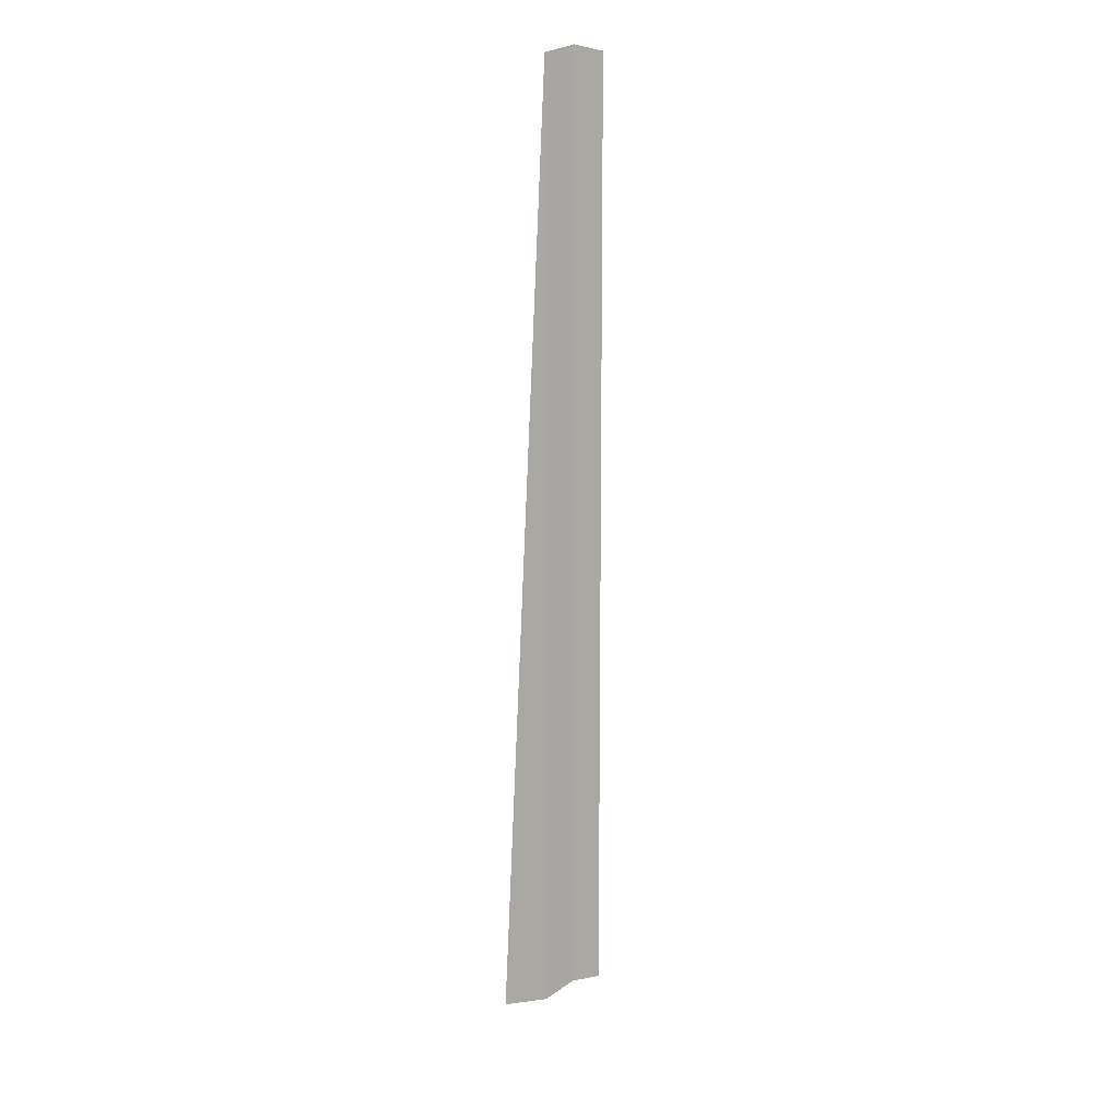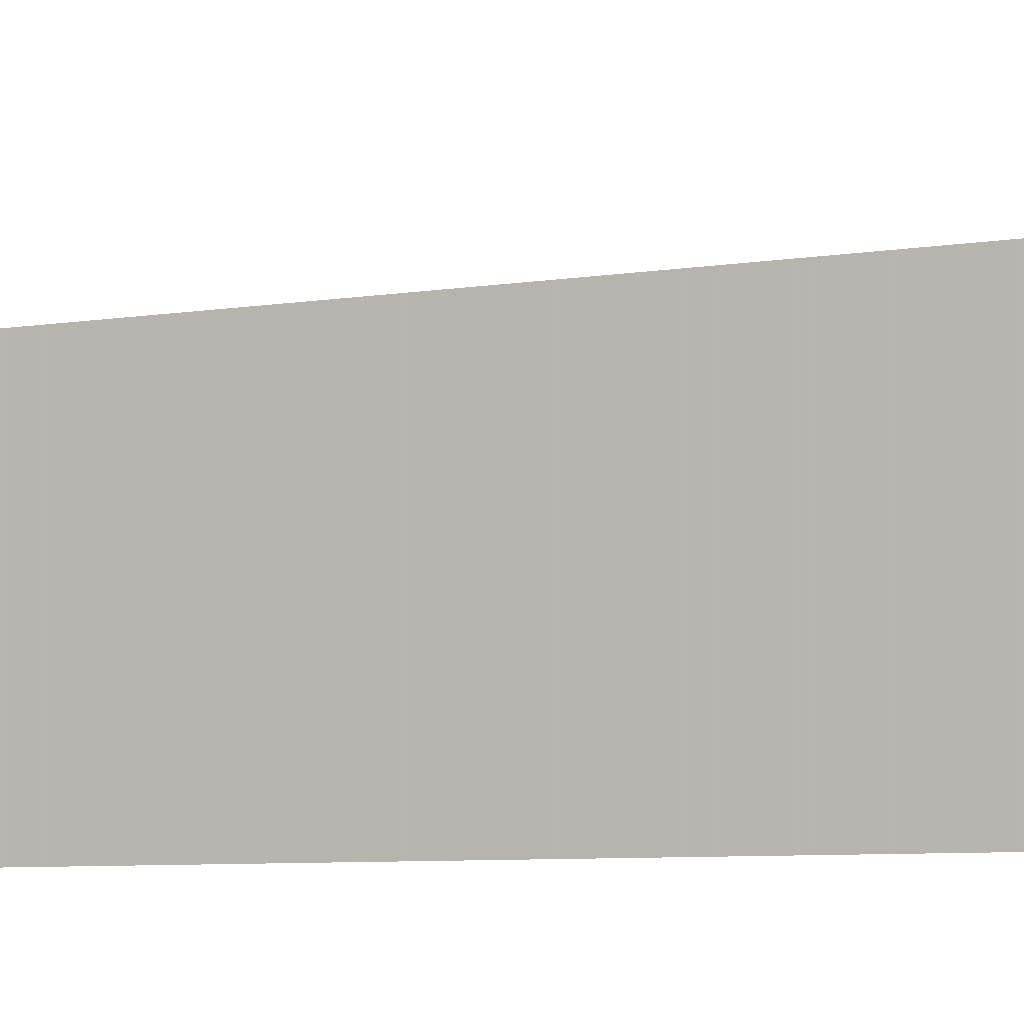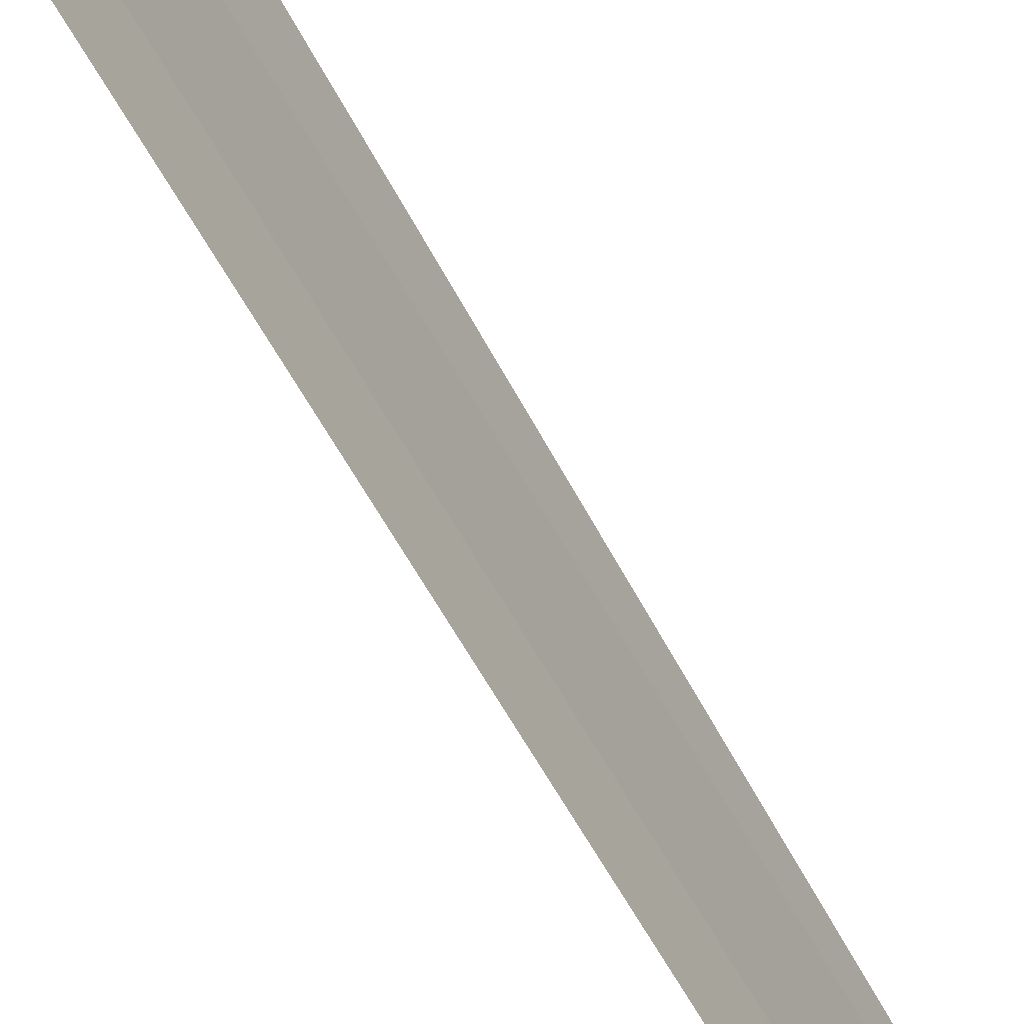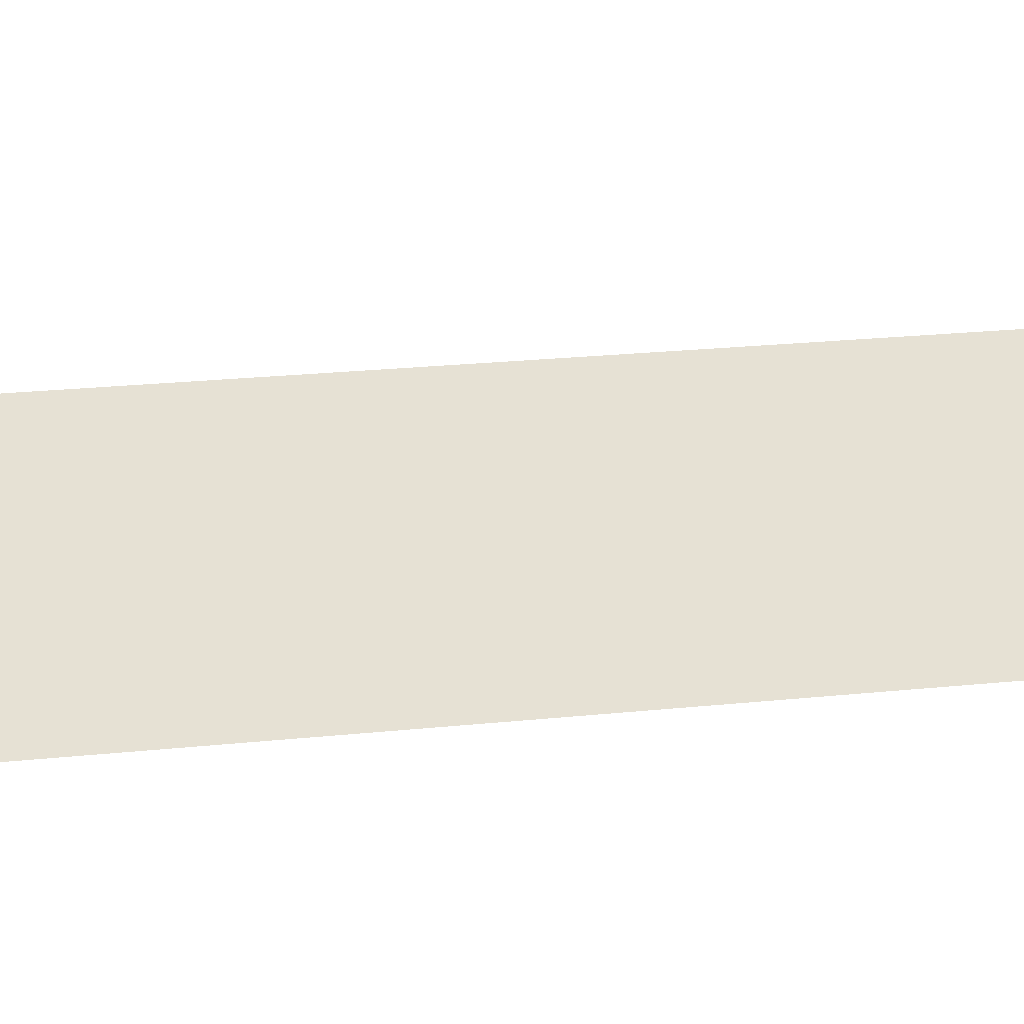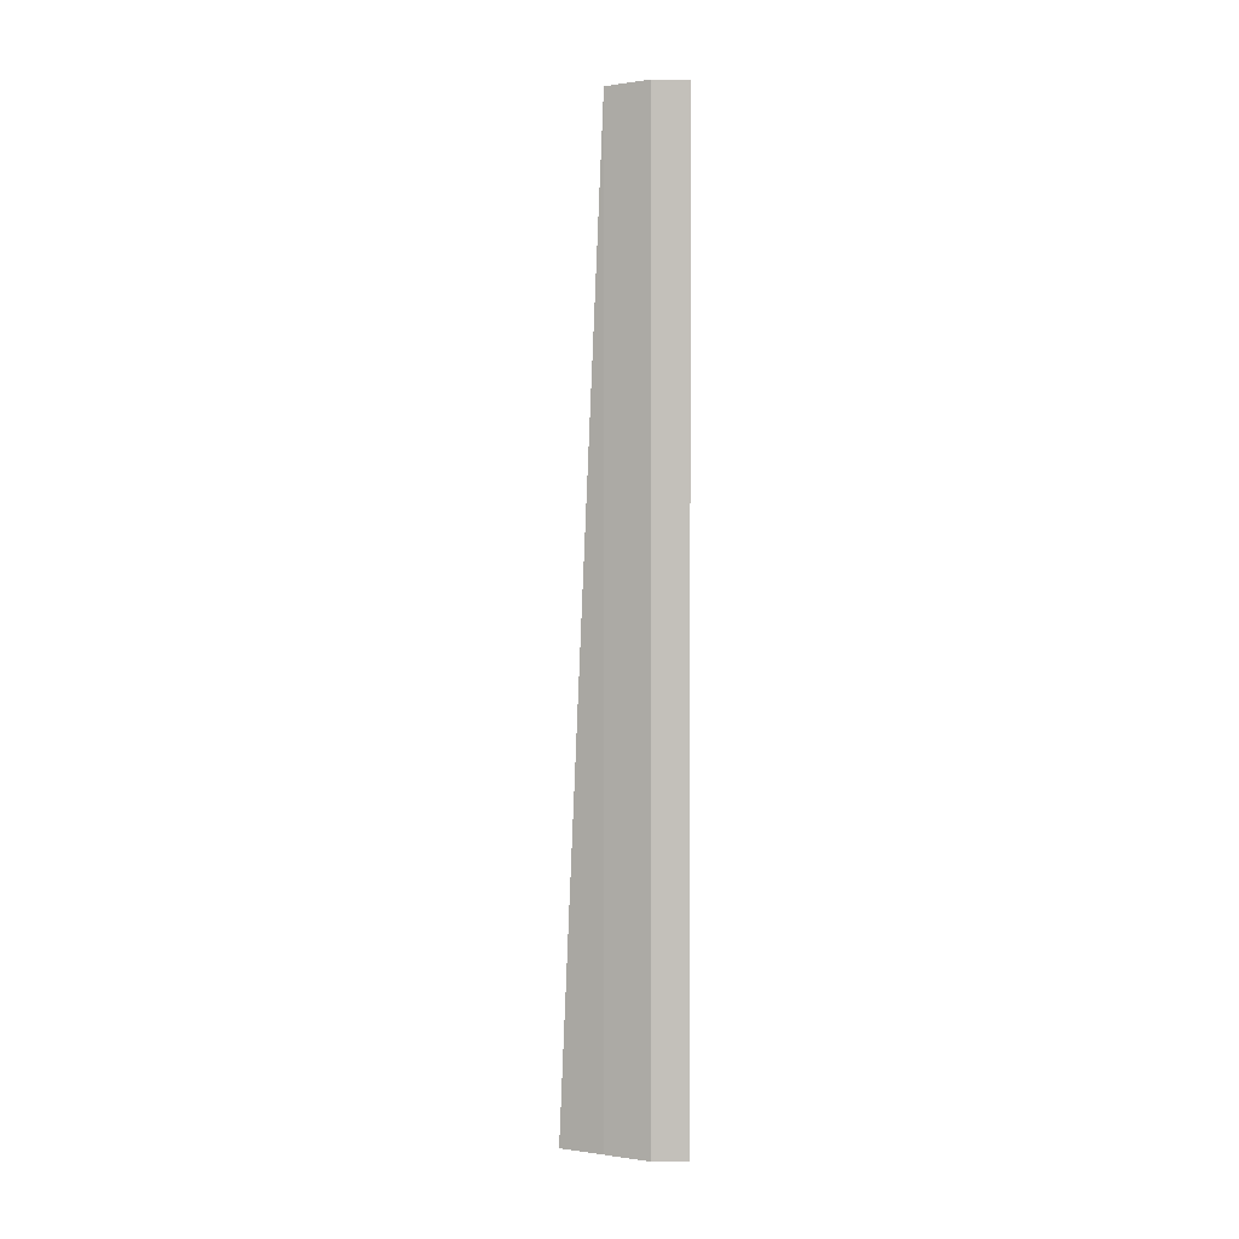
<metadata>
{"format":"obj","ext":"obj","renderer":"f3d","projection":"perspective","resolution":1024,"background":"white","views":[{"elev":12.6,"azim":52.4,"up":"+Y"},{"elev":-4.6,"azim":-71.2,"up":"+Z"},{"elev":-54.6,"azim":28.3,"up":"+Z"},{"elev":-45.1,"azim":96.9,"up":"+Z"},{"elev":2.9,"azim":113.6,"up":"+Y"}]}
</metadata>
<code>
o 7352
v 2229 1860 14.73
v 2229 1860 14.73
v 2229 1860 14.73
v 2229 1860 14.73
v 2229 1860 14.73
v 2229 1860 14.73
v 2229 1860 14.73
v 2229 1860 14.73
v 2229 1860 14.73
v 2229 1860 14.73
v 2229 1860 14.73
v 2229 1860 14.73
v 2229 1860 14.73
v 2229 1860 14.73
v 2229 1860 14.73
v 2229 1860 14.73
v 2229 1860 14.73
v 2229 1860 14.73
v 2229 1860 14.73
v 2229 1860 14.73
v 2229 1860 14.73
v 2229 1860 14.73
v 2229 1860 14.74
v 2229 1860 14.73
v 2229 1860 14.73
f 1 2 3
f 3 4 5
f 6 7 8
f 8 9 10
f 11 12 13
f 13 14 15
f 16 17 18
f 18 19 20
f 21 22 23
f 24 25 23

</code>
